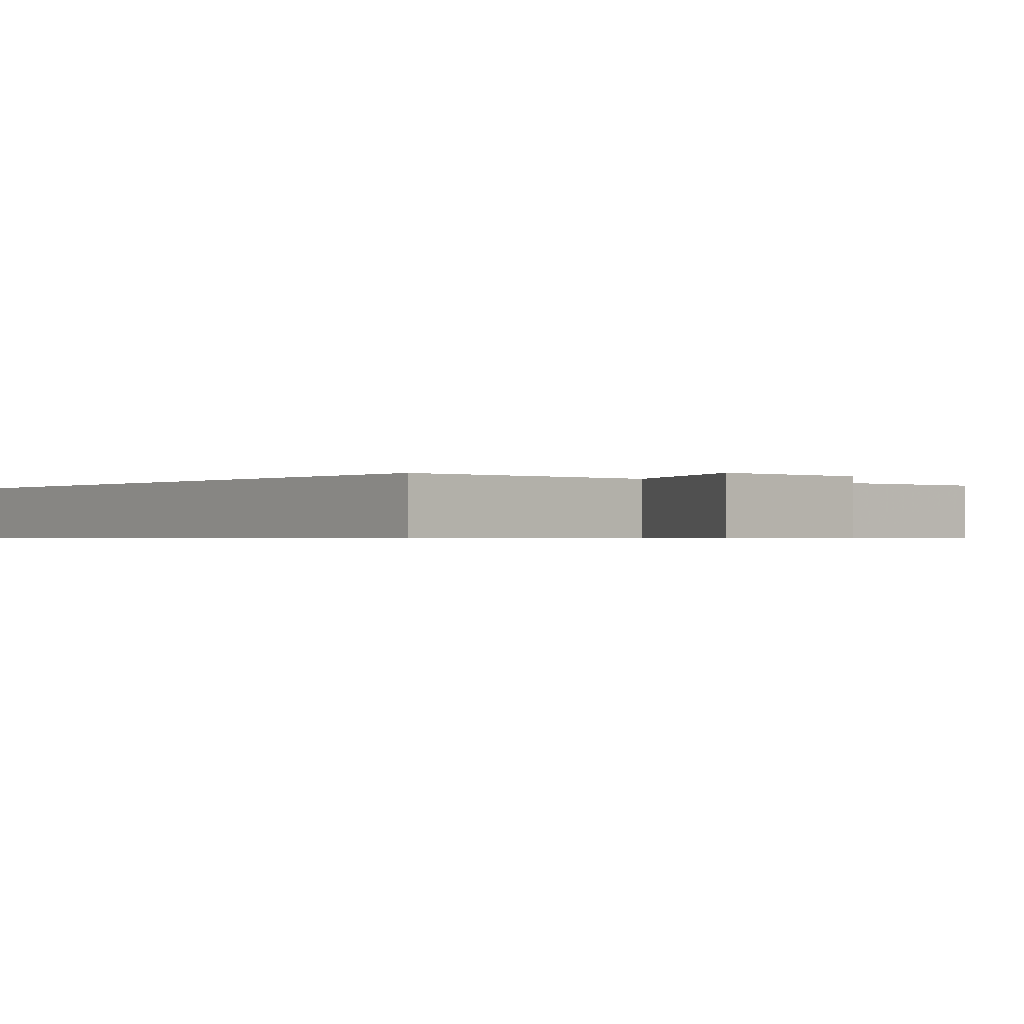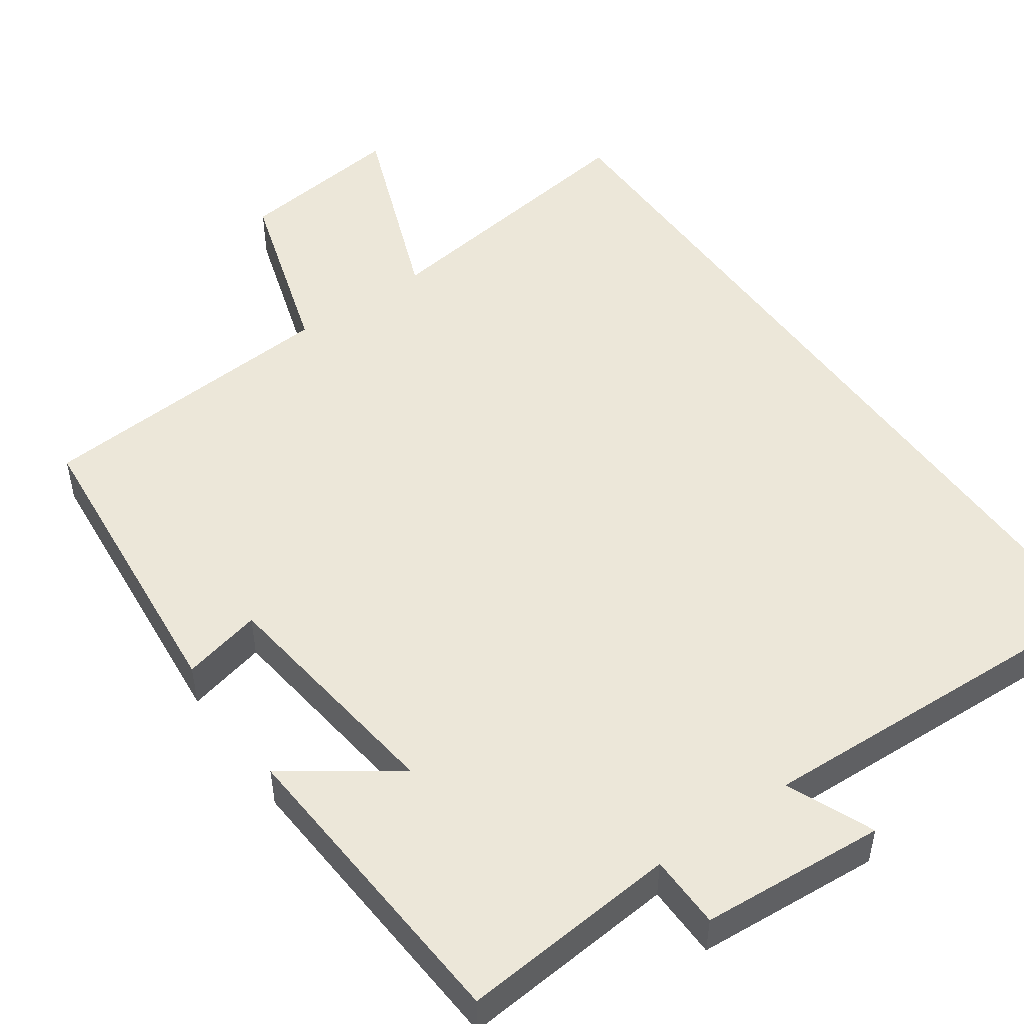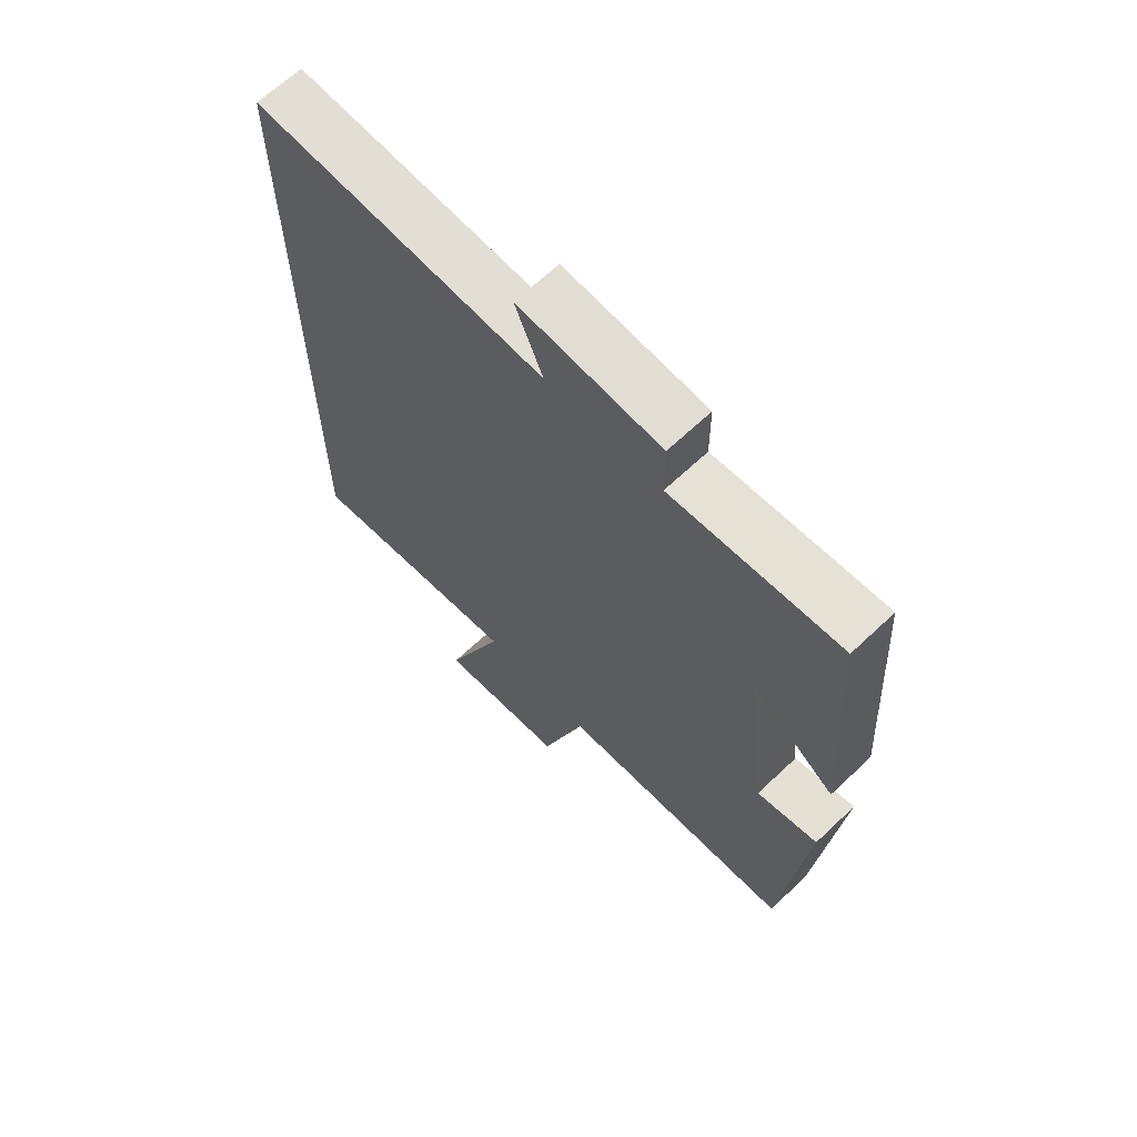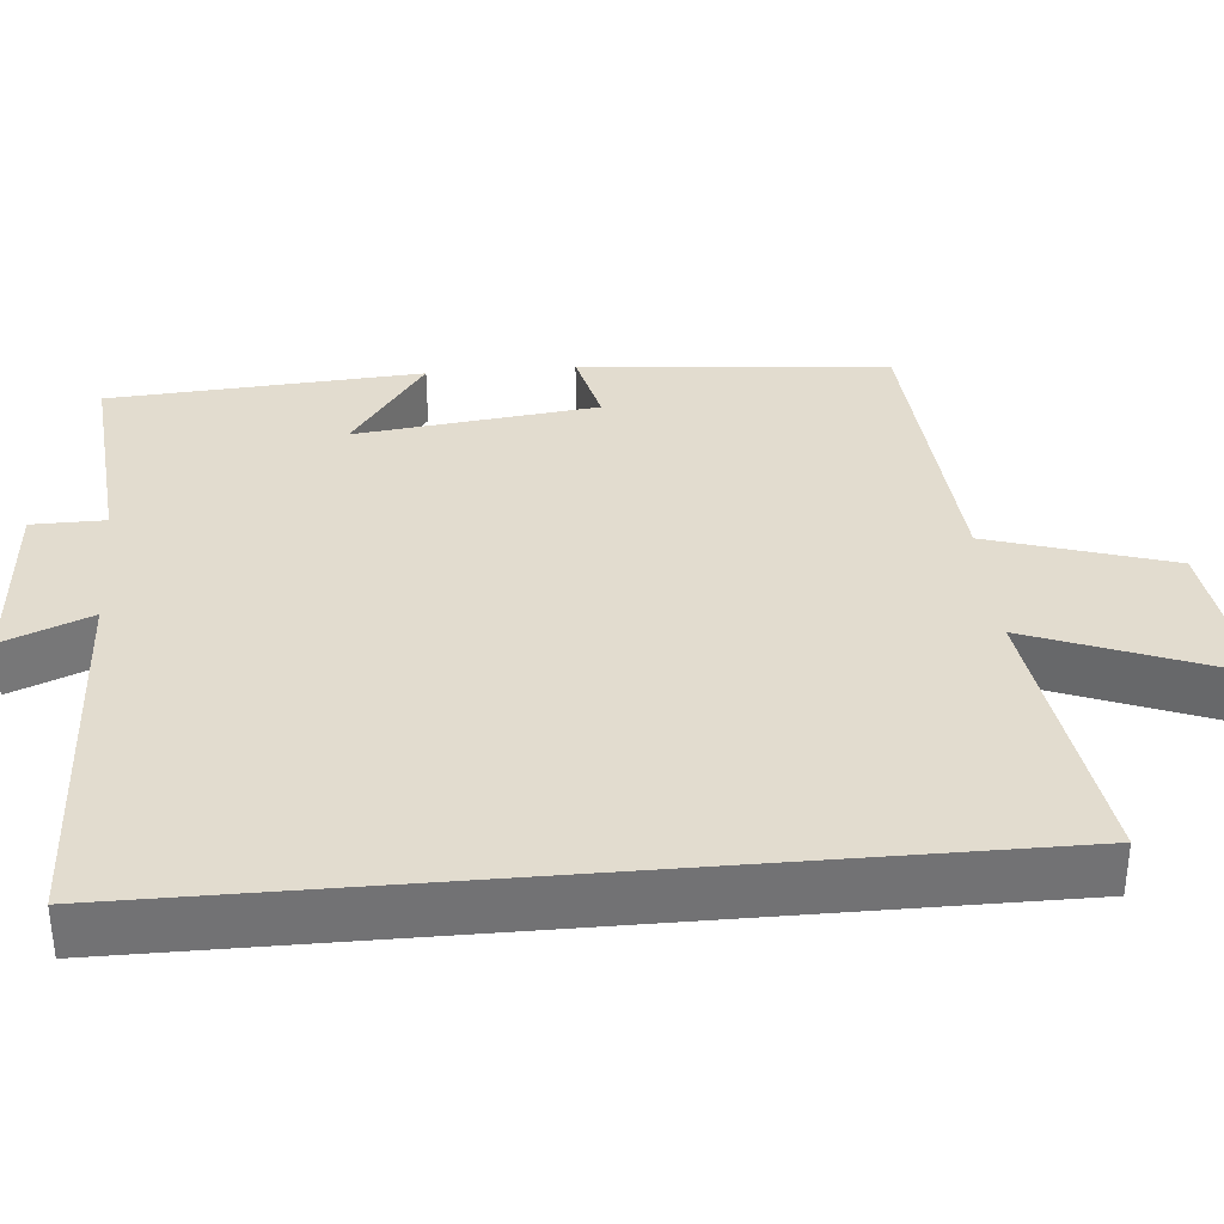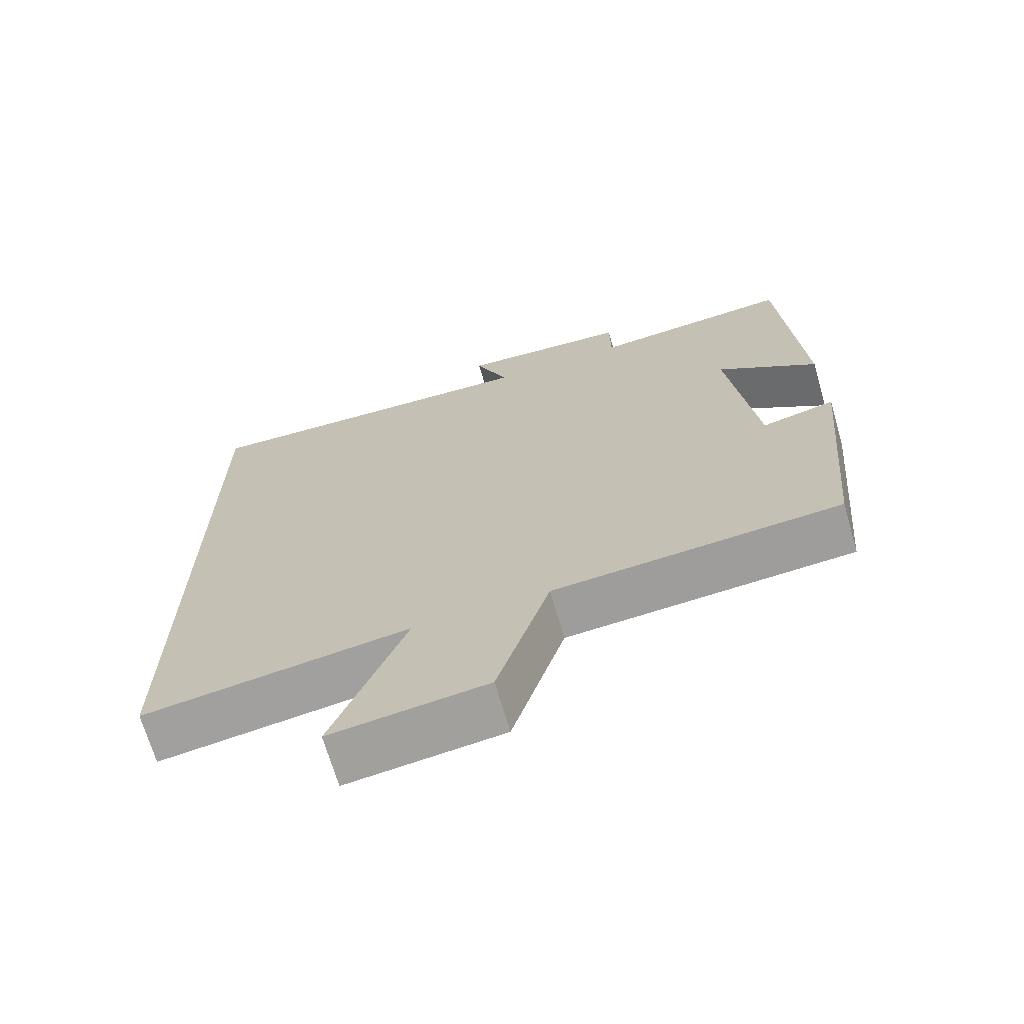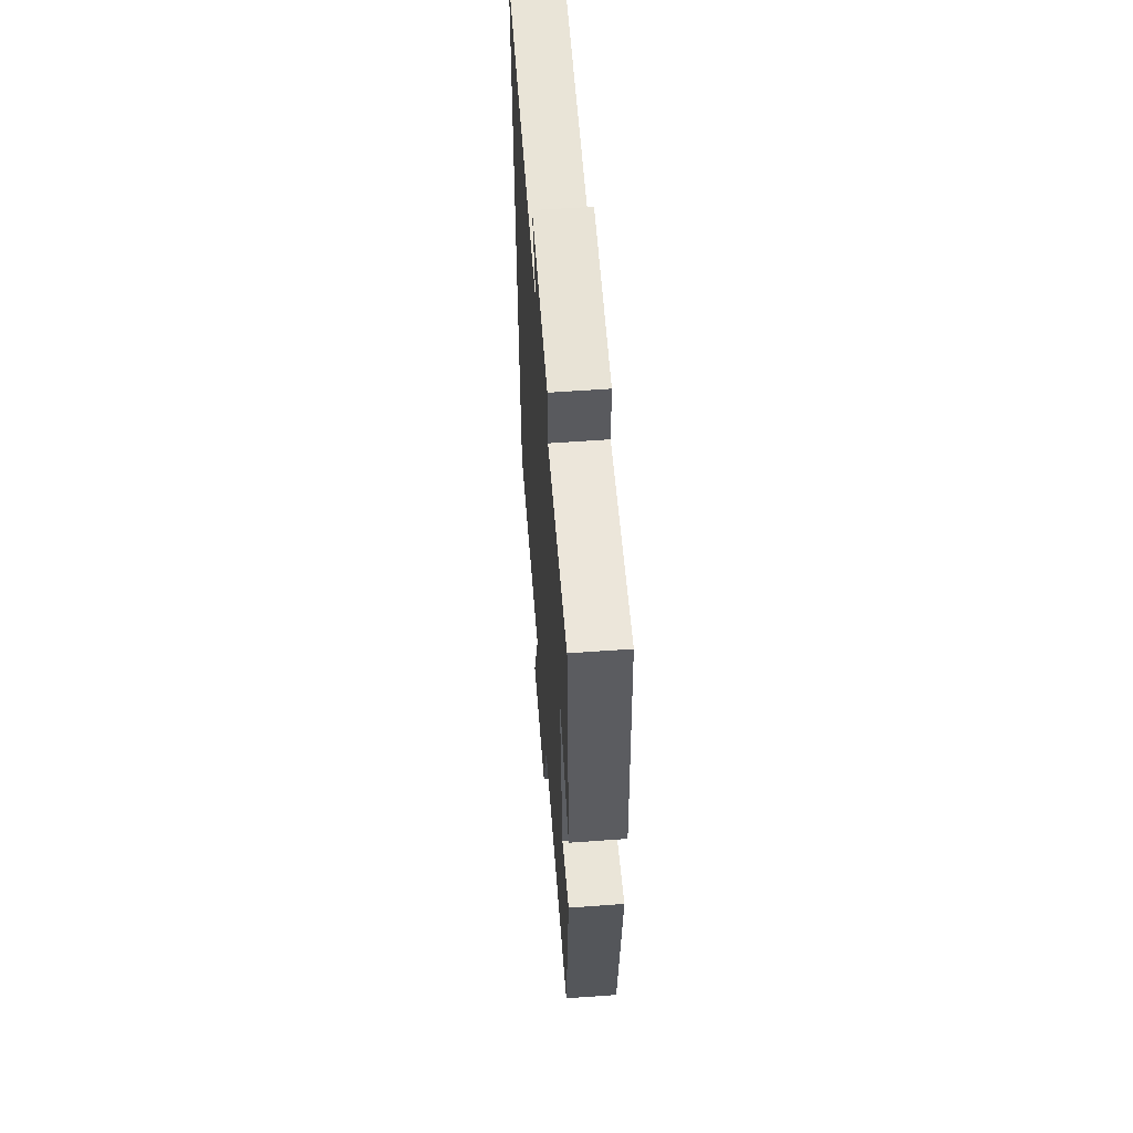
<metadata>
{"format":"obj","ext":"obj","renderer":"f3d","projection":"perspective","resolution":1024,"background":"white","views":[{"elev":-0.6,"azim":143.0,"up":"+Y"},{"elev":50.0,"azim":-35.3,"up":"+Y"},{"elev":65.9,"azim":-133.5,"up":"+Z"},{"elev":34.7,"azim":84.9,"up":"+Y"},{"elev":-69.2,"azim":-163.8,"up":"+Z"},{"elev":58.4,"azim":-94.3,"up":"+Z"}]}
</metadata>
<code>
v 0.5 0.07 -0.551
v 0.128 0.07 -0.5
v 0.23 0.07 -0.761
v 0.012 0.07 -0.735
v -0.062 0.07 -0.5
v -0.462 0.07 -0.472
v -0.5 0.07 -0.072
v -0.397 0.07 -0.096
v -0.359 0.07 0.218
v -0.5 0.07 0.118
v -0.473 0.07 0.524
v -0.19 0.07 0.5
v -0.189 0.07 0.595
v 0.051 0.07 0.613
v 0.004 0.07 0.5
v 0.5 0.07 0.522
v 0.5 0 -0.551
v 0.128 0 -0.5
v 0.23 0 -0.761
v 0.012 0 -0.735
v -0.062 0 -0.5
v -0.462 0 -0.472
v -0.5 0 -0.072
v -0.397 0 -0.096
v -0.359 0 0.218
v -0.5 0 0.118
v -0.473 0 0.524
v -0.19 0 0.5
v -0.189 0 0.595
v 0.051 0 0.613
v 0.004 0 0.5
v 0.5 0 0.522
f 15 16 1 2
f 12 13 14 15
f 12 15 2
f 9 10 11 12
f 8 9 12 2
f 7 8 2
f 6 7 2
f 5 6 2
f 2 3 4 5
f 18 17 32 31
f 31 30 29 28
f 18 31 28
f 28 27 26 25
f 18 28 25 24
f 18 24 23
f 18 23 22
f 18 22 21
f 21 20 19 18
f 1 17 18 2
f 2 18 19 3
f 3 19 20 4
f 4 20 21 5
f 5 21 22 6
f 6 22 23 7
f 7 23 24 8
f 8 24 25 9
f 9 25 26 10
f 10 26 27 11
f 11 27 28 12
f 12 28 29 13
f 13 29 30 14
f 14 30 31 15
f 15 31 32 16
f 16 32 17 1

</code>
